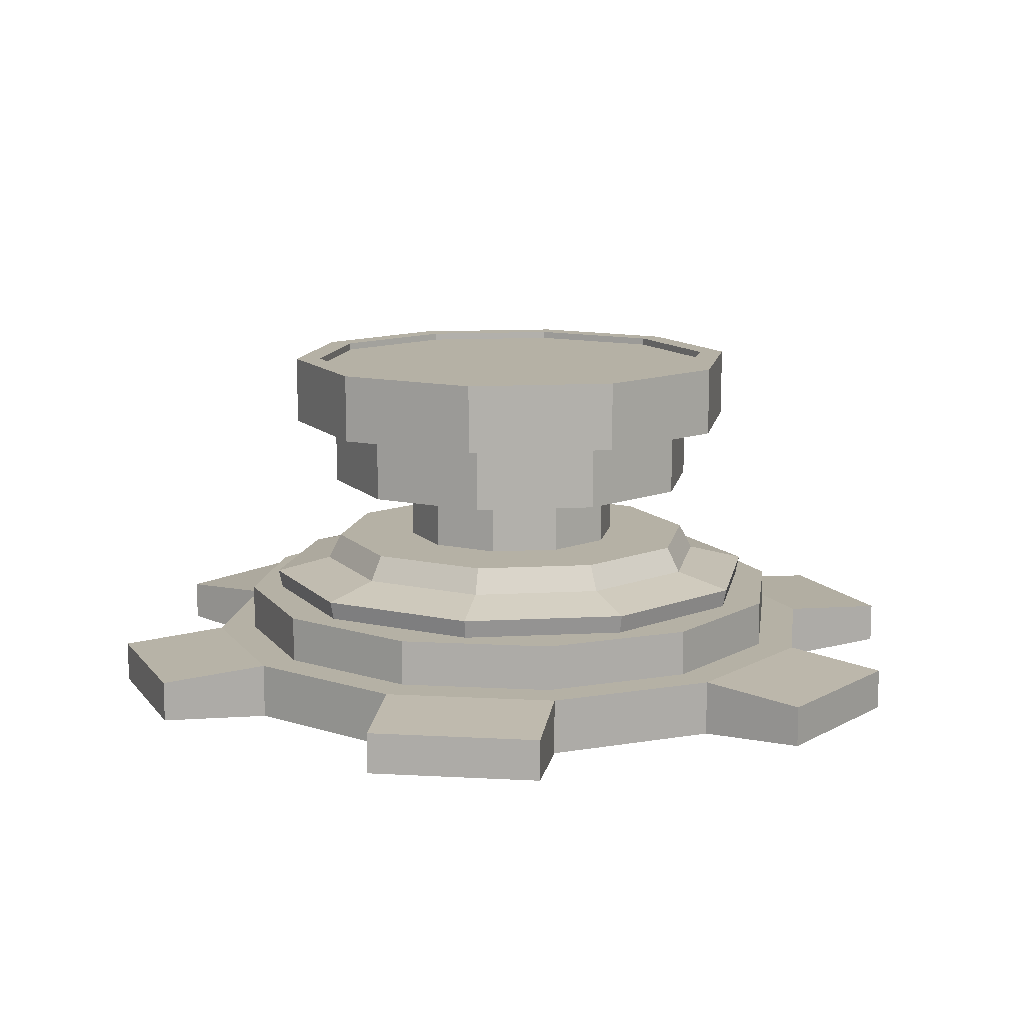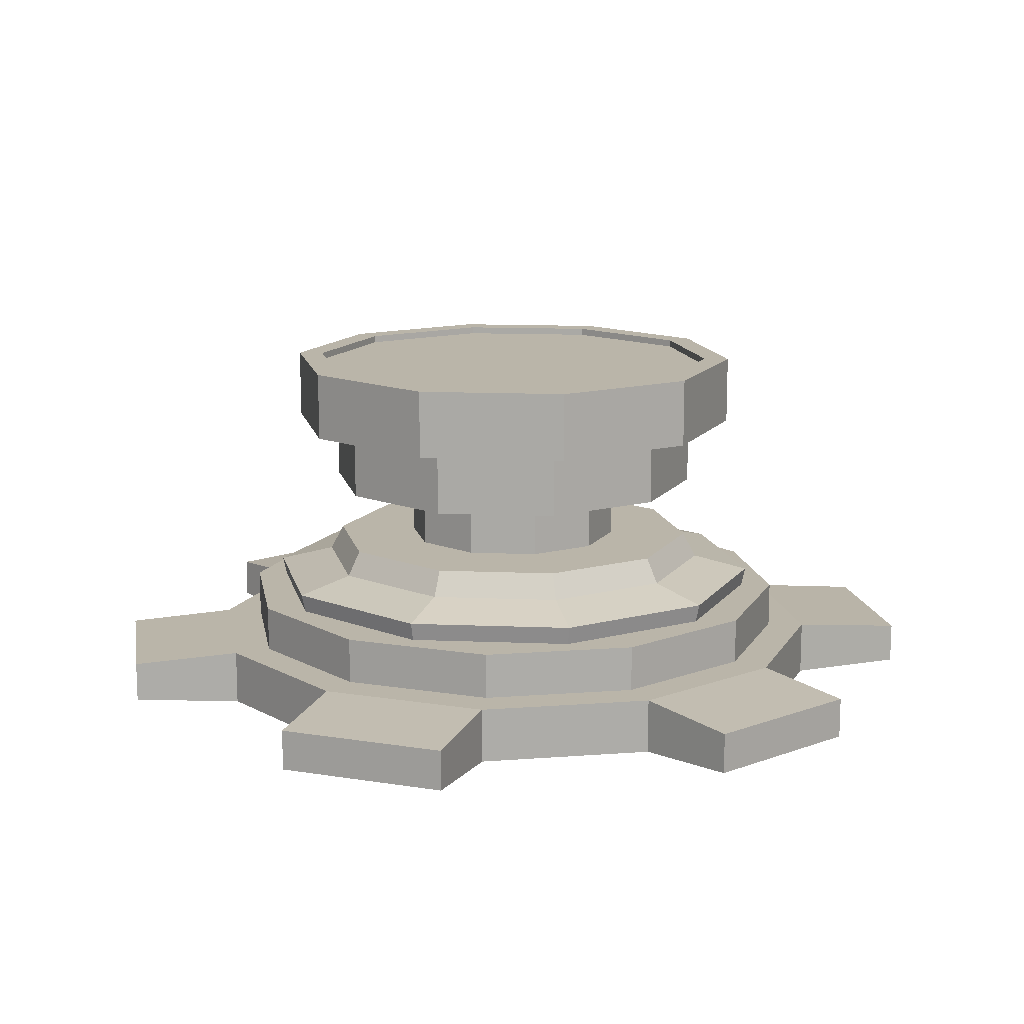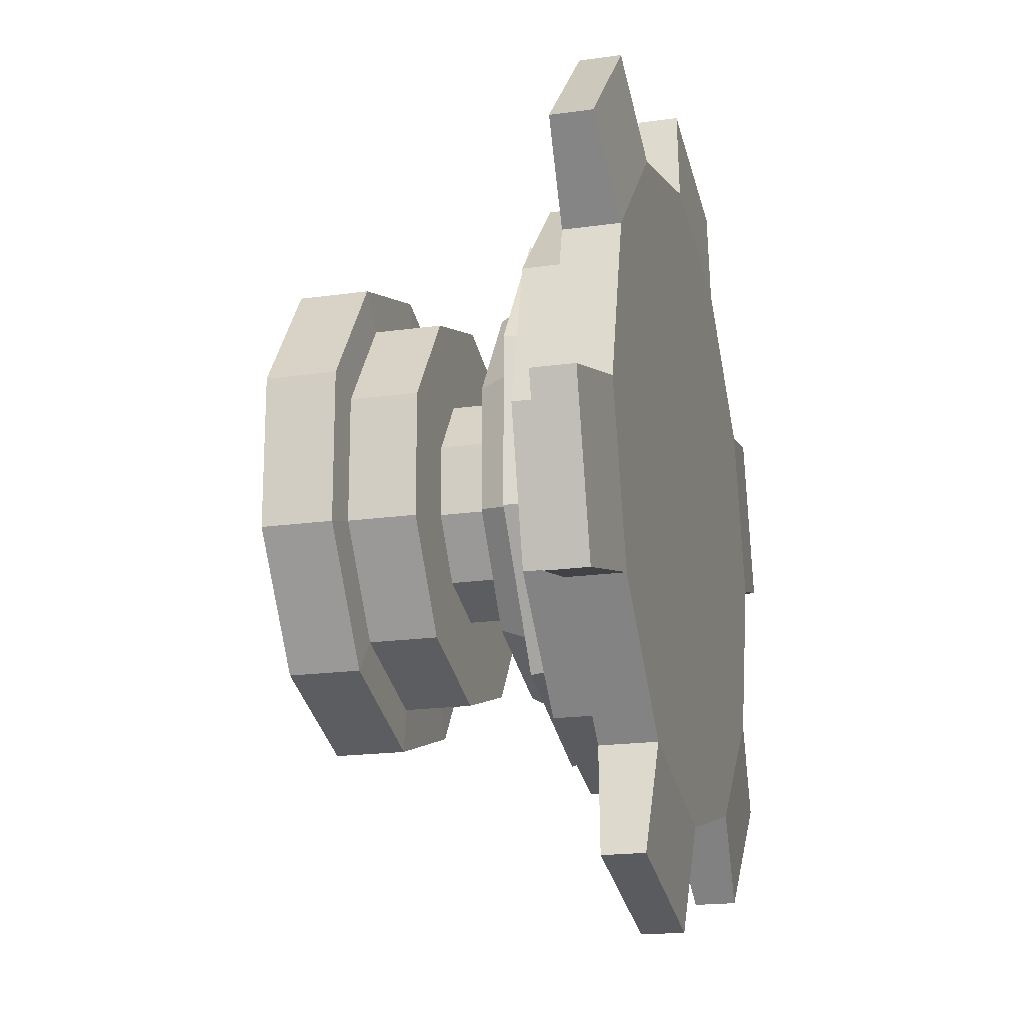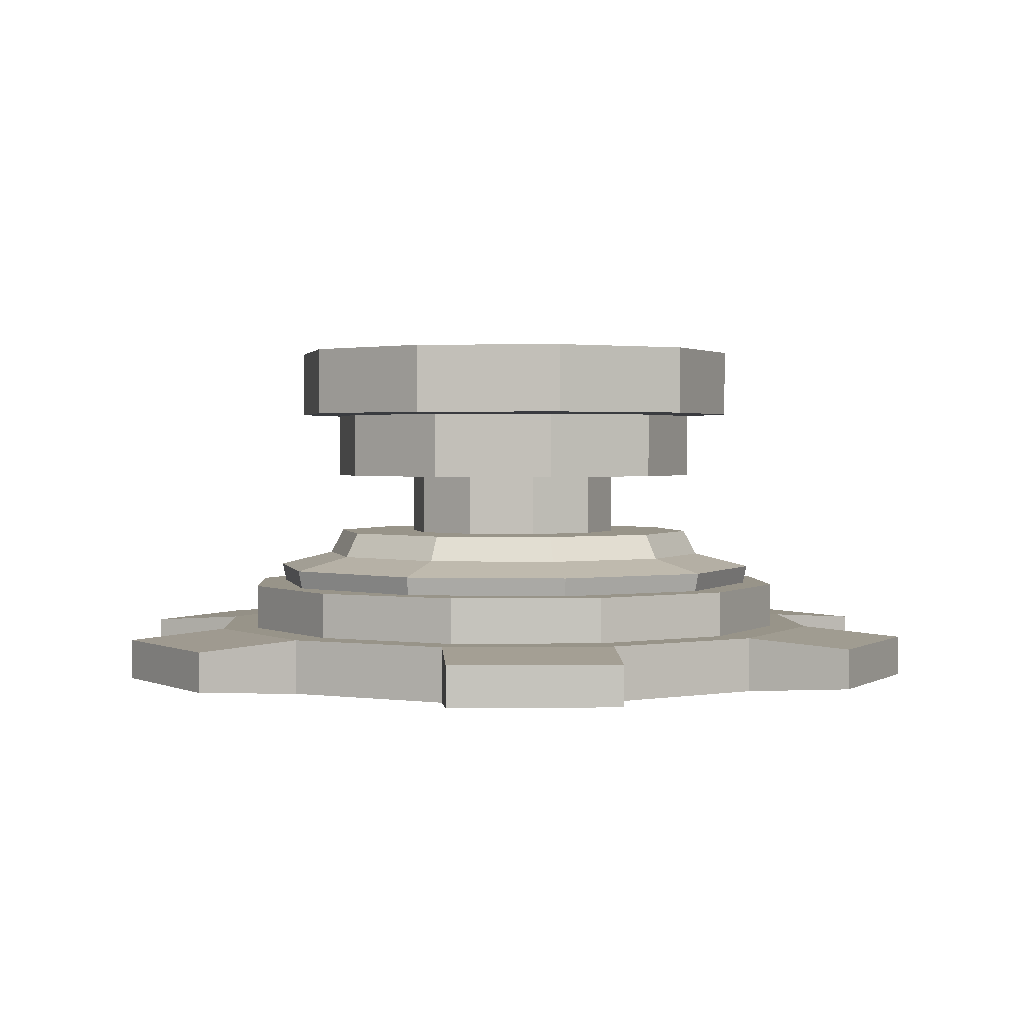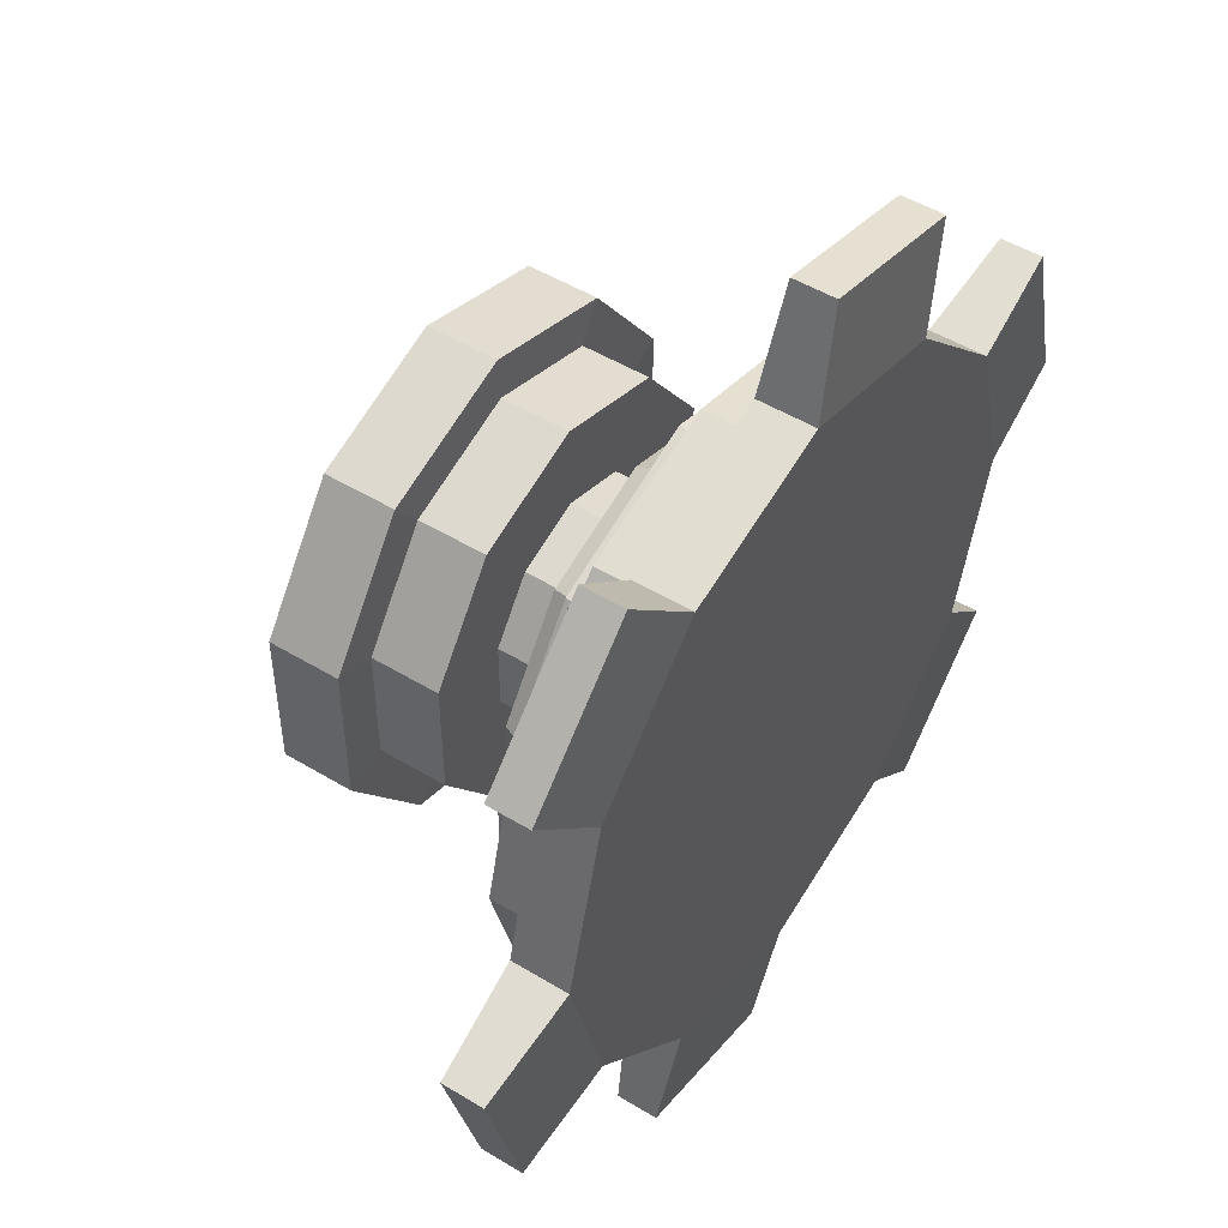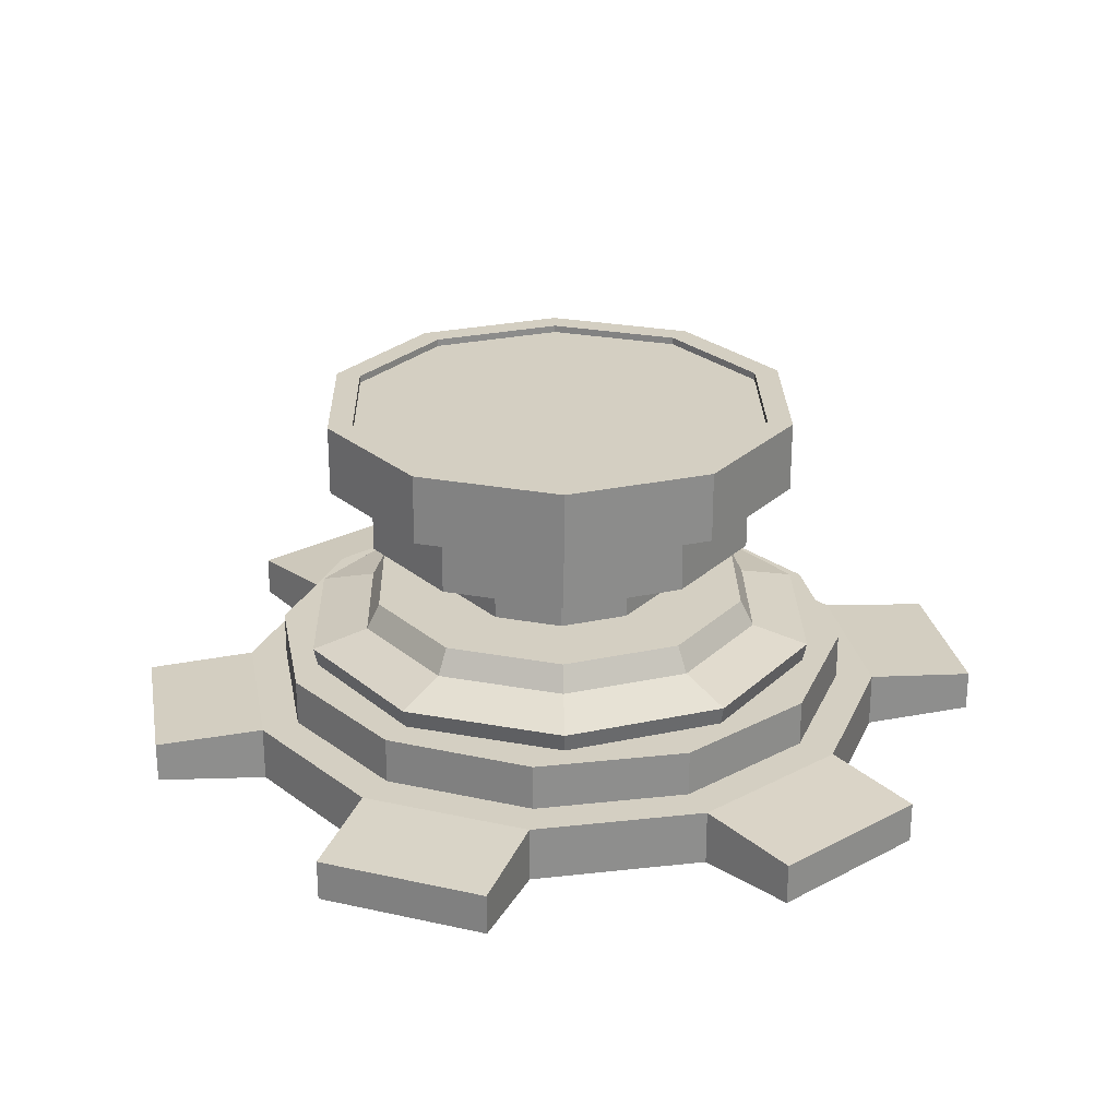
<metadata>
{"format":"obj","ext":"obj","renderer":"f3d","projection":"perspective","resolution":1024,"background":"white","views":[{"elev":11.8,"azim":82.6,"up":"+Y"},{"elev":13.6,"azim":95.2,"up":"+Y"},{"elev":-18.9,"azim":-74.9,"up":"+Z"},{"elev":1.7,"azim":132.1,"up":"+Y"},{"elev":50.2,"azim":-56.4,"up":"+Z"},{"elev":25.5,"azim":-145.2,"up":"+Y"}]}
</metadata>
<code>
o Base_Cylinder.177
v -0.1843 0.4131 -0.2536
v -0.2981 0.4131 -0.09687
v -0.2981 0.4131 0.09687
v -0.1843 0.4131 0.2536
v 1e-06 0.4131 0.3135
v 0.1843 0.4131 0.2536
v 0.2981 0.4131 0.09687
v 0.2981 0.4131 -0.09687
v 1e-06 0.4131 -0.3135
v 0.1843 0.4131 -0.2536
v -0.1843 0.3079 -0.2536
v -0.2981 0.3079 -0.09687
v -0.2981 0.3079 0.09687
v -0.1843 0.3079 0.2536
v 1e-06 0.3079 0.3135
v 0.1843 0.3079 0.2536
v 1e-06 -0.0436 -0.5243
v 1e-06 0.0436 -0.5243
v 0.2622 -0.0436 -0.4541
v 0.2622 0.0436 -0.4541
v 0.4541 -0.0436 -0.2622
v 0.4541 0.0436 -0.2622
v 0.5243 -0.0436 -0
v 0.5243 0.0436 -0
v 0.4541 -0.0436 0.2622
v 0.4541 0.0436 0.2622
v 0.2622 -0.0436 0.4541
v 0.2622 0.0436 0.4541
v 1e-06 -0.0436 0.5243
v 1e-06 0.0436 0.5243
v -0.2622 -0.0436 0.4541
v -0.2622 0.0436 0.4541
v -0.4541 -0.0436 0.2622
v -0.4541 0.0436 0.2622
v -0.5243 -0.0436 0
v -0.5243 0.0436 0
v -0.4541 -0.0436 -0.2622
v -0.4541 0.0436 -0.2622
v -0.2622 -0.0436 -0.4541
v -0.2622 0.0436 -0.4541
v -0.04622 -0.0321 -0.6884
v -0.04622 0.0321 -0.6884
v 0.3842 0.0321 -0.573
v 0.3842 -0.0321 -0.573
v 0.573 -0.0321 -0.3842
v 0.573 0.0321 -0.3842
v 0.6884 0.0321 0.04622
v 0.6884 -0.0321 0.04622
v 0.6193 -0.0321 0.3042
v 0.6193 0.0321 0.3042
v 0.3042 0.0321 0.6193
v 0.3042 -0.0321 0.6193
v 0.04623 -0.0321 0.6884
v 0.04623 0.0321 0.6884
v -0.3842 0.0321 0.573
v -0.3842 -0.0321 0.573
v -0.573 -0.0321 0.3842
v -0.573 0.0321 0.3842
v -0.6884 0.0321 -0.04622
v -0.6884 -0.0321 -0.04622
v -0.6193 -0.0321 -0.3042
v -0.6193 0.0321 -0.3042
v -0.3042 0.0321 -0.6193
v -0.3042 -0.0321 -0.6193
v 0.2981 0.3079 0.09687
v 0.2981 0.3079 -0.09687
v 1e-06 0.3079 -0.3135
v 0.1843 0.3079 -0.2536
v -0.105 0.3079 -0.1445
v -0.1699 0.3079 -0.05521
v -0.1699 0.3079 0.05521
v -0.105 0.3079 0.1445
v 1e-06 0.3079 0.1787
v 0.105 0.3079 0.1445
v 0.1699 0.3079 0.05521
v 0.1699 0.3079 -0.05521
v 1e-06 0.3079 -0.1787
v 0.105 0.3079 -0.1445
v -0.105 0.208 -0.1445
v -0.1699 0.208 -0.05521
v -0.1699 0.208 0.05521
v -0.105 0.208 0.1445
v 1e-06 0.208 0.1787
v 0.105 0.208 0.1445
v 0.1699 0.208 0.05521
v 0.1699 0.208 -0.05521
v 1e-06 0.208 -0.1787
v 0.105 0.208 -0.1445
v -0.1813 0.208 -0.2495
v -0.2933 0.208 -0.09529
v -0.2933 0.208 0.09529
v -0.1813 0.208 0.2495
v 1e-06 0.208 0.3084
v 0.1813 0.208 0.2495
v 0.2933 0.208 0.09529
v 0.2933 0.208 -0.09529
v 1e-06 0.208 -0.3084
v 0.1813 0.208 -0.2495
v -0.1938 0.1677 -0.2667
v -0.3135 0.1677 -0.1019
v -0.3135 0.1677 0.1019
v -0.1938 0.1677 0.2667
v 1e-06 0.1677 0.3296
v 0.1938 0.1677 0.2667
v 0.3135 0.1677 0.1019
v 0.3135 0.1677 -0.1019
v 1e-06 0.1677 -0.3296
v 0.1938 0.1677 -0.2667
v -0.247 0.1456 -0.3399
v -0.2425 0.1103 -0.3338
v -0.3996 0.1456 -0.1298
v -0.3924 0.1103 -0.1275
v -0.3996 0.1456 0.1298
v -0.3924 0.1103 0.1275
v -0.247 0.1456 0.3399
v -0.2425 0.1103 0.3338
v 1e-06 0.1456 0.4202
v 1e-06 0.1103 0.4126
v 0.247 0.1456 0.3399
v 0.2425 0.1103 0.3338
v 0.3996 0.1456 0.1298
v 0.3924 0.1103 0.1275
v 0.3996 0.1456 -0.1298
v 0.3924 0.1103 -0.1275
v 0.247 0.1456 -0.3399
v 0.2425 0.1103 -0.3338
v 1e-06 0.1456 -0.4202
v 1e-06 0.1103 -0.4126
v 0.2323 0.0436 -0.4024
v 1e-06 0.0436 -0.4647
v 0.4024 0.0436 -0.2323
v 0.4647 0.0436 -0
v 0.4024 0.0436 0.2323
v 0.2323 0.0436 0.4024
v 1e-06 0.0436 0.4647
v -0.2323 0.0436 0.4024
v -0.4024 0.0436 0.2323
v -0.4647 0.0436 0
v -0.4024 0.0436 -0.2323
v -0.2323 0.0436 -0.4024
v 0.2323 0.1163 -0.4024
v 1e-06 0.1163 -0.4647
v 0.4024 0.1163 -0.2323
v 0.4647 0.1163 -0
v 0.4024 0.1163 0.2323
v 0.2323 0.1163 0.4024
v 1e-06 0.1163 0.4647
v -0.2323 0.1163 0.4024
v -0.4024 0.1163 0.2323
v -0.4647 0.1163 0
v -0.4024 0.1163 -0.2323
v -0.2323 0.1163 -0.4024
v 0.2236 0.4157 -0.3078
v 1e-06 0.4157 -0.3805
v 0.3618 0.4157 -0.1176
v 0.3618 0.4157 0.1176
v 0.2236 0.4157 0.3078
v 1e-06 0.4157 0.3805
v -0.2236 0.4157 0.3078
v -0.3618 0.4157 0.1176
v -0.3618 0.4157 -0.1176
v -0.2236 0.4157 -0.3078
v 0.2236 0.5252 -0.3078
v 1e-06 0.5252 -0.3805
v 0.3618 0.5252 -0.1176
v 0.3618 0.5252 0.1176
v 0.2236 0.5252 0.3078
v 1e-06 0.5252 0.3805
v -0.2236 0.5252 0.3078
v -0.3618 0.5252 0.1176
v -0.3618 0.5252 -0.1176
v -0.2236 0.5252 -0.3078
v 0.2 0.5252 -0.2752
v 1e-06 0.5252 -0.3402
v 0.3236 0.5252 -0.1051
v 0.3236 0.5252 0.1051
v 0.2 0.5252 0.2752
v 1e-06 0.5252 0.3402
v -0.2 0.5252 0.2752
v -0.3236 0.5252 0.1051
v -0.3236 0.5252 -0.1051
v -0.2 0.5252 -0.2752
v 0.2 0.5138 -0.2752
v 1e-06 0.5138 -0.3402
v 0.3236 0.5138 -0.1051
v 0.3236 0.5138 0.1051
v 0.2 0.5138 0.2752
v 1e-06 0.5138 0.3402
v -0.2 0.5138 0.2752
v -0.3236 0.5138 0.1051
v -0.3236 0.5138 -0.1051
v -0.2 0.5138 -0.2752
f 18 19 17
f 38 59 36
f 22 23 21
f 32 56 31
f 26 27 25
f 21 46 22
f 30 31 29
f 37 60 61
f 34 35 33
f 18 63 40
f 32 137 34
f 38 39 37
f 22 43 20
f 27 31 39
f 43 45 44
f 47 49 48
f 51 53 52
f 55 57 56
f 59 61 60
f 63 41 64
f 31 57 33
f 28 52 27
f 38 61 62
f 32 58 55
f 27 53 29
f 23 47 48
f 33 58 34
f 17 42 18
f 28 54 51
f 25 48 49
f 20 44 19
f 29 54 30
f 40 64 39
f 26 47 24
f 21 44 45
f 17 64 41
f 25 50 26
f 36 60 35
f 80 69 79
f 81 70 80
f 85 74 84
f 83 72 82
f 79 77 87
f 88 76 86
f 84 73 83
f 87 78 88
f 86 75 85
f 82 71 81
f 129 143 131
f 30 136 32
f 30 134 135
f 28 133 134
f 24 133 26
f 40 130 18
f 20 130 129
f 22 132 24
f 40 139 140
f 20 131 22
f 36 139 38
f 34 138 36
f 151 147 143
f 137 150 138
f 134 147 135
f 131 144 132
f 138 151 139
f 135 148 136
f 132 145 133
f 139 152 140
f 130 141 129
f 136 149 137
f 133 146 134
f 140 142 130
f 191 187 185
f 18 20 19
f 38 62 59
f 22 24 23
f 32 55 56
f 26 28 27
f 21 45 46
f 30 32 31
f 37 35 60
f 34 36 35
f 18 42 63
f 32 136 137
f 38 40 39
f 22 46 43
f 39 17 19
f 19 21 23
f 23 25 27
f 27 29 31
f 31 33 39
f 33 35 39
f 35 37 39
f 39 19 23
f 23 27 39
f 43 46 45
f 47 50 49
f 51 54 53
f 55 58 57
f 59 62 61
f 63 42 41
f 31 56 57
f 28 51 52
f 38 37 61
f 32 34 58
f 27 52 53
f 23 24 47
f 33 57 58
f 17 41 42
f 28 30 54
f 25 23 48
f 20 43 44
f 29 53 54
f 40 63 64
f 26 50 47
f 21 19 44
f 17 39 64
f 25 49 50
f 36 59 60
f 80 70 69
f 81 71 70
f 85 75 74
f 83 73 72
f 79 69 77
f 88 78 76
f 84 74 73
f 87 77 78
f 86 76 75
f 82 72 71
f 129 141 143
f 30 135 136
f 30 28 134
f 28 26 133
f 24 132 133
f 40 140 130
f 20 18 130
f 22 131 132
f 40 38 139
f 20 129 131
f 36 138 139
f 34 137 138
f 143 141 142
f 142 152 143
f 152 151 143
f 151 150 149
f 149 148 147
f 147 146 145
f 145 144 143
f 151 149 147
f 147 145 143
f 137 149 150
f 134 146 147
f 131 143 144
f 138 150 151
f 135 147 148
f 132 144 145
f 139 151 152
f 130 142 141
f 136 148 149
f 133 145 146
f 140 152 142
f 185 183 184
f 184 192 185
f 192 191 185
f 191 190 189
f 189 188 191
f 188 187 191
f 187 186 185
f 67 10 68
f 71 12 70
f 72 13 71
f 72 15 14
f 68 8 66
f 69 67 77
f 78 66 76
f 74 15 73
f 12 1 11
f 3 161 2
f 75 66 65
f 15 4 14
f 70 11 69
f 77 68 78
f 13 2 12
f 16 5 15
f 92 83 82
f 96 88 86
f 90 79 89
f 75 16 74
f 95 84 94
f 105 94 104
f 97 88 98
f 93 84 83
f 92 81 91
f 107 89 97
f 102 93 92
f 106 95 105
f 101 92 91
f 89 87 97
f 107 98 108
f 91 80 90
f 96 85 95
f 109 107 127
f 123 105 121
f 104 93 103
f 99 90 89
f 113 100 111
f 121 104 119
f 117 102 115
f 119 103 117
f 127 108 125
f 111 99 109
f 125 106 123
f 108 96 106
f 111 110 112
f 116 113 114
f 119 118 120
f 109 128 110
f 101 90 100
f 115 101 113
f 123 122 124
f 127 126 128
f 125 124 126
f 121 120 122
f 113 112 114
f 117 116 118
f 122 114 110
f 66 7 65
f 11 9 67
f 14 3 13
f 65 6 16
f 157 168 158
f 5 157 158
f 10 155 8
f 1 161 162
f 4 158 159
f 8 156 7
f 1 154 9
f 3 159 160
f 6 156 157
f 10 154 153
f 169 180 170
f 153 165 155
f 161 172 162
f 158 169 159
f 155 166 156
f 162 164 154
f 159 170 160
f 156 167 157
f 154 163 153
f 160 171 161
f 176 187 177
f 166 177 167
f 164 173 163
f 170 181 171
f 167 178 168
f 163 175 165
f 171 182 172
f 168 179 169
f 165 176 166
f 172 174 164
f 174 183 173
f 180 191 181
f 177 188 178
f 173 185 175
f 181 192 182
f 178 189 179
f 175 186 176
f 182 184 174
f 179 190 180
f 67 9 10
f 71 13 12
f 72 14 13
f 72 73 15
f 68 10 8
f 69 11 67
f 78 68 66
f 74 16 15
f 12 2 1
f 3 160 161
f 75 76 66
f 15 5 4
f 70 12 11
f 77 67 68
f 13 3 2
f 16 6 5
f 92 93 83
f 96 98 88
f 90 80 79
f 75 65 16
f 95 85 84
f 105 95 94
f 97 87 88
f 93 94 84
f 92 82 81
f 107 99 89
f 102 103 93
f 106 96 95
f 101 102 92
f 89 79 87
f 107 97 98
f 91 81 80
f 96 86 85
f 109 99 107
f 123 106 105
f 104 94 93
f 99 100 90
f 113 101 100
f 121 105 104
f 117 103 102
f 119 104 103
f 127 107 108
f 111 100 99
f 125 108 106
f 108 98 96
f 111 109 110
f 116 115 113
f 119 117 118
f 109 127 128
f 101 91 90
f 115 102 101
f 123 121 122
f 127 125 126
f 125 123 124
f 121 119 120
f 113 111 112
f 117 115 116
f 110 128 122
f 128 126 122
f 126 124 122
f 122 120 118
f 118 116 114
f 114 112 110
f 122 118 114
f 66 8 7
f 11 1 9
f 14 4 3
f 65 7 6
f 157 167 168
f 5 6 157
f 10 153 155
f 1 2 161
f 4 5 158
f 8 155 156
f 1 162 154
f 3 4 159
f 6 7 156
f 10 9 154
f 169 179 180
f 153 163 165
f 161 171 172
f 158 168 169
f 155 165 166
f 162 172 164
f 159 169 170
f 156 166 167
f 154 164 163
f 160 170 171
f 176 186 187
f 166 176 177
f 164 174 173
f 170 180 181
f 167 177 178
f 163 173 175
f 171 181 182
f 168 178 179
f 165 175 176
f 172 182 174
f 174 184 183
f 180 190 191
f 177 187 188
f 173 183 185
f 181 191 192
f 178 188 189
f 175 185 186
f 182 192 184
f 179 189 190

</code>
